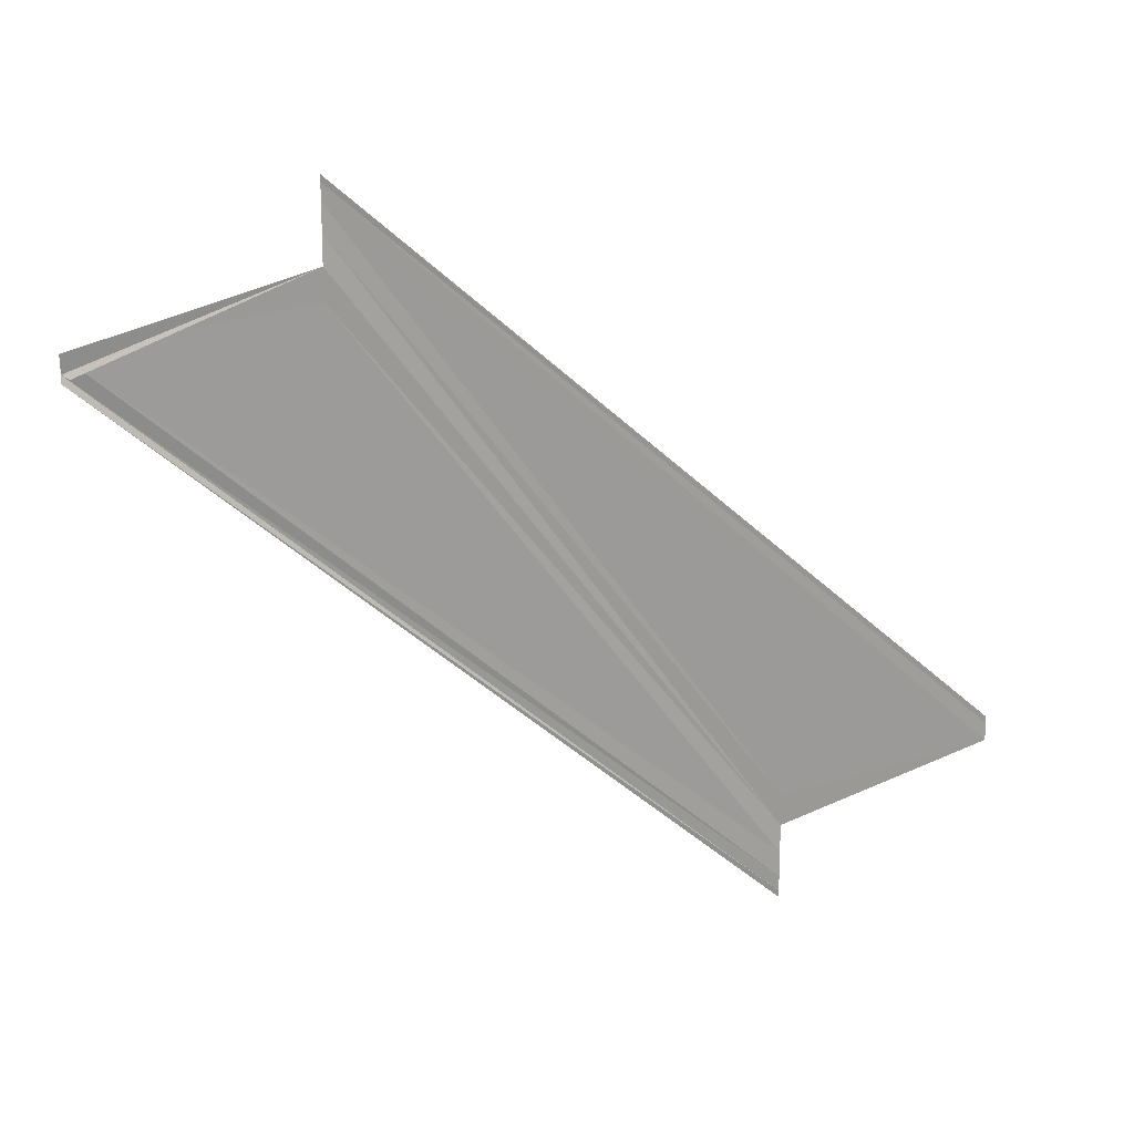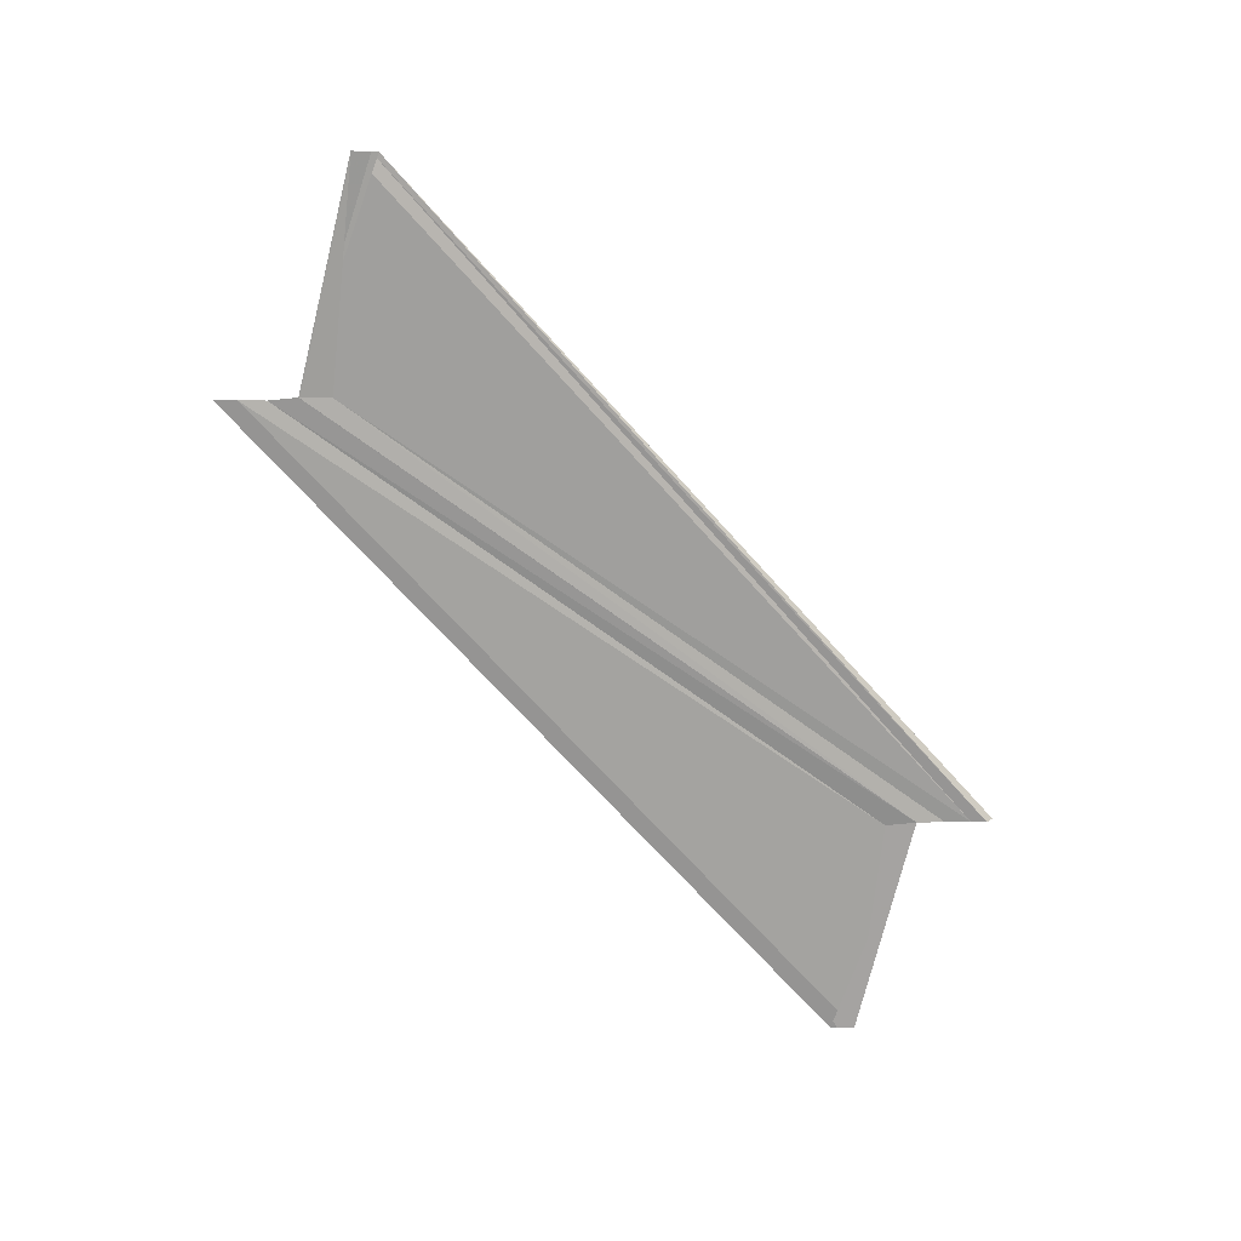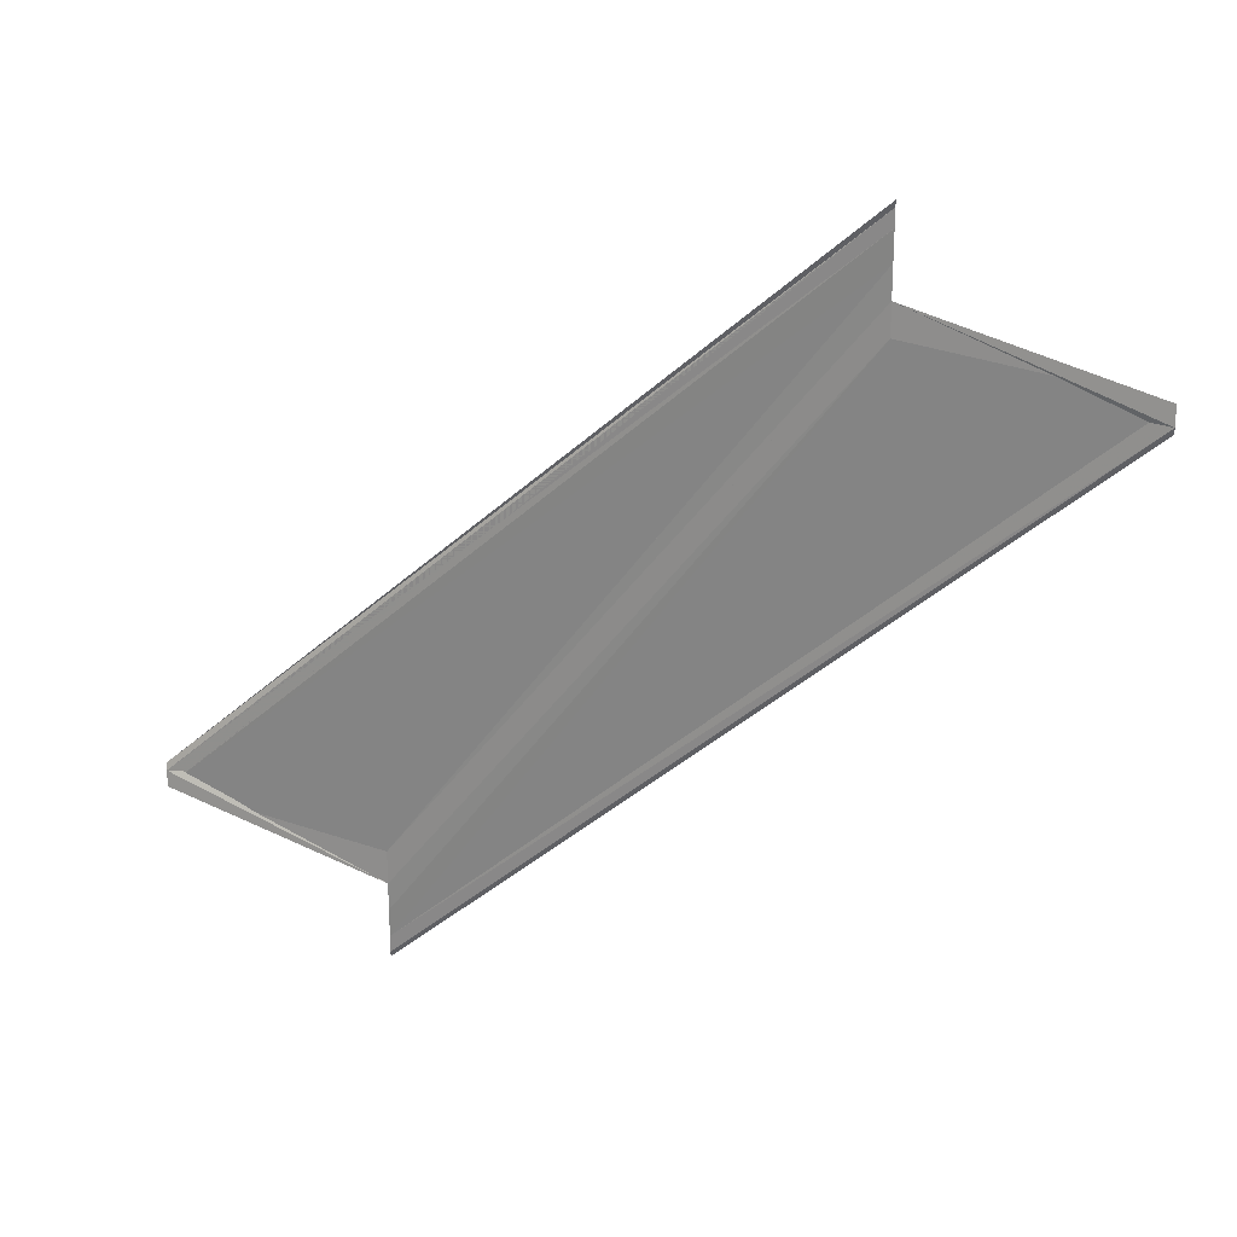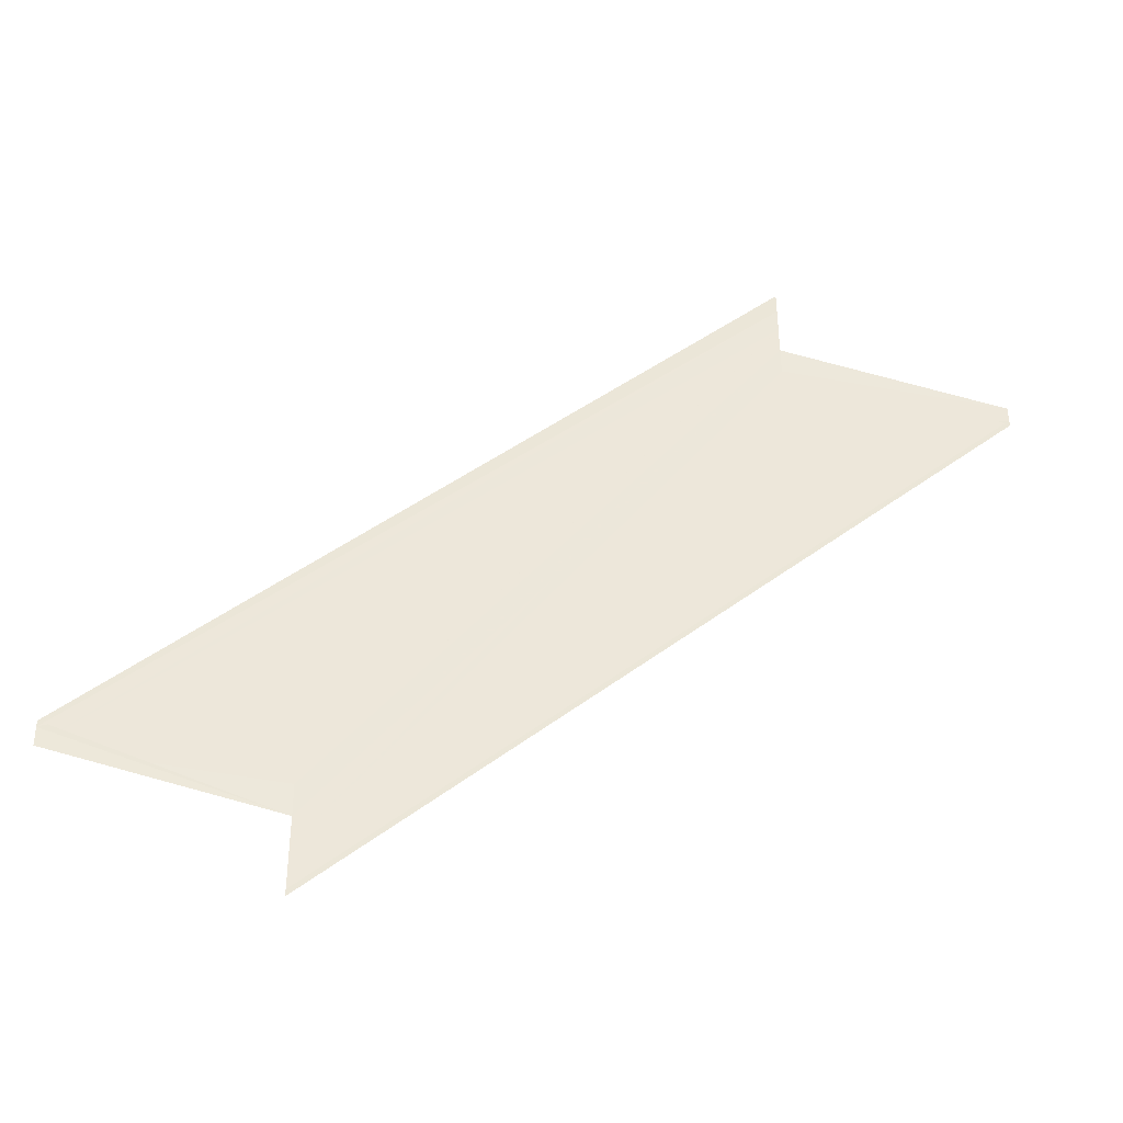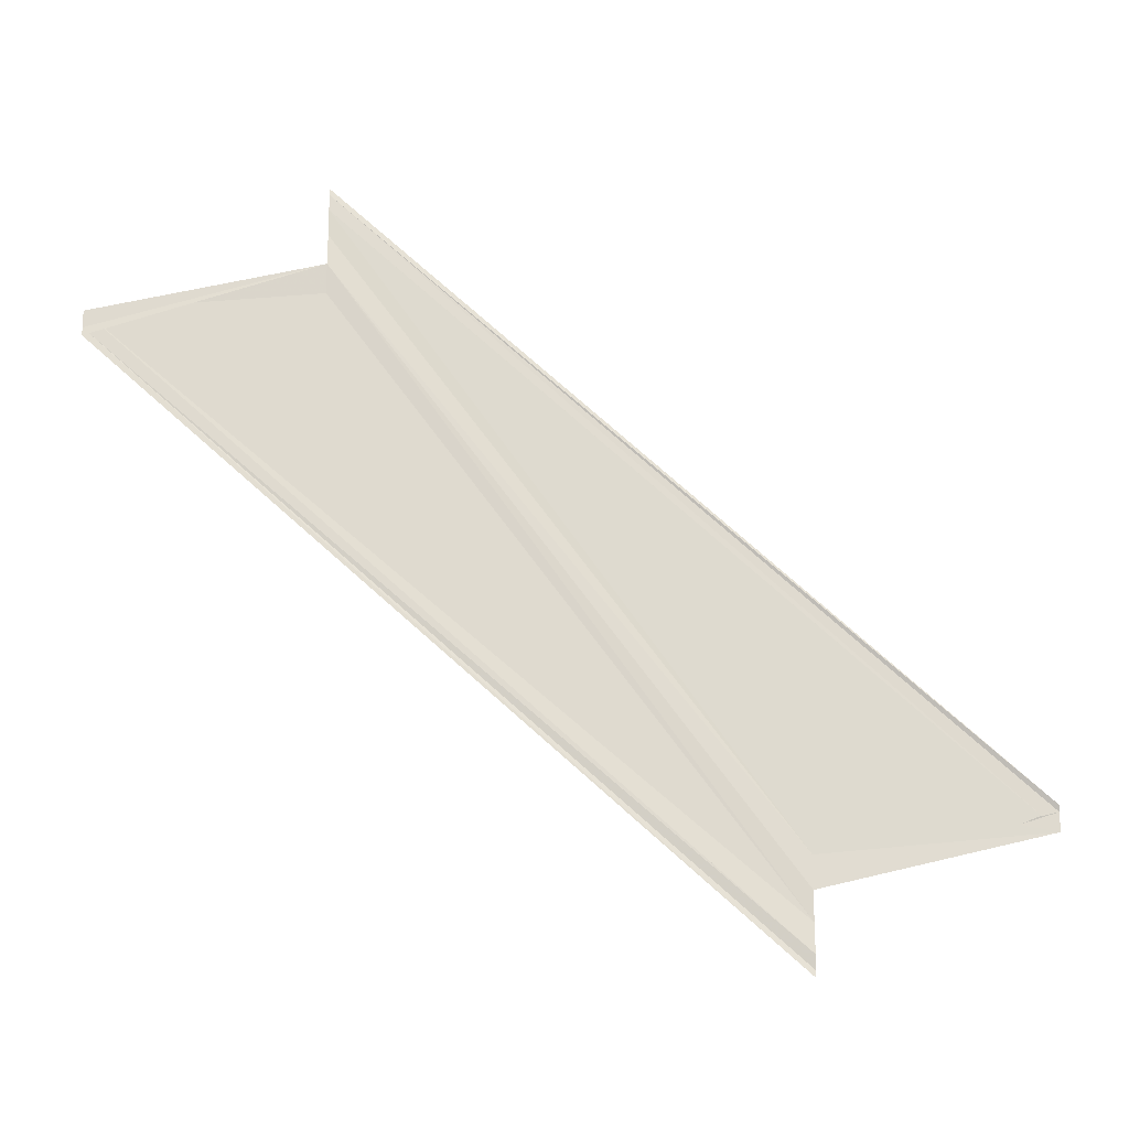
<metadata>
{"format":"obj","ext":"obj","renderer":"f3d","projection":"perspective","resolution":1024,"background":"white","views":[{"elev":19.6,"azim":-111.1,"up":"+Z"},{"elev":18.0,"azim":84.5,"up":"+Y"},{"elev":22.9,"azim":111.4,"up":"+Z"},{"elev":-40.1,"azim":83.9,"up":"+Z"},{"elev":-18.6,"azim":-93.9,"up":"+Z"}]}
</metadata>
<code>
o 16375
v 2241 1881 14.1
v 2241 1881 14.1
v 2241 1881 14.13
v 2241 1881 14.1
v 2241 1881 14.13
v 2241 1881 14.1
v 2241 1881 14.1
v 2241 1881 14.13
v 2241 1881 14.1
v 2241 1881 14.13
v 2241 1881 14.1
v 2241 1881 14.13
v 2241 1881 14.13
v 2241 1881 14.1
v 2241 1881 14.13
v 2241 1881 14.13
v 2241 1881 14.1
v 2241 1881 14.11
v 2241 1881 14.11
v 2241 1881 14.11
v 2241 1881 14.11
v 2241 1881 14.11
v 2241 1881 14.13
v 2241 1881 14.11
v 2241 1881 14.1
v 2241 1881 14.11
v 2241 1881 14.13
v 2241 1881 14.11
v 2241 1881 14.11
v 2241 1881 14.1
v 2241 1881 14.11
v 2241 1881 14.11
v 2241 1881 14.13
v 2241 1881 14.11
v 2241 1881 14.11
v 2241 1881 14.13
v 2241 1881 14.1
v 2241 1881 14.13
v 2241 1881 14.1
v 2241 1881 14.11
v 2241 1881 14.13
v 2241 1881 14.1
v 2241 1881 14.1
v 2241 1881 14.13
v 2241 1881 14.13
v 2241 1881 14.1
v 2241 1881 14.1
v 2241 1881 14.1
v 2241 1881 14.13
v 2241 1881 14.13
v 2241 1881 14.1
v 2241 1881 14.1
v 2241 1881 14.1
v 2241 1881 14.13
v 2241 1881 14.13
v 2241 1881 14.13
v 2241 1881 14.13
v 2241 1881 14.13
v 2241 1881 14.13
v 2241 1881 14.13
v 2241 1881 14.13
f 1 2 3
f 4 2 5
f 4 6 5
f 7 6 8
f 5 9 10
f 8 9 10
f 5 11 12
f 3 11 12
f 3 13 12
f 3 14 15
f 16 14 15
f 1 17 3
f 18 17 16
f 18 19 16
f 1 19 20
f 1 19 21
f 22 19 23
f 1 24 25
f 16 26 27
f 23 26 27
f 1 28 29
f 30 31 29
f 32 28 33
f 32 34 33
f 33 35 36
f 37 34 38
f 37 39 38
f 33 40 41
f 38 40 41
f 39 42 40
f 38 43 44
f 45 43 44
f 46 39 45
f 46 47 45
f 45 48 49
f 50 48 49
f 51 47 50
f 51 52 50
f 50 53 54
f 55 56 49
f 55 57 50
f 55 58 50
f 55 59 8
f 60 59 61

</code>
